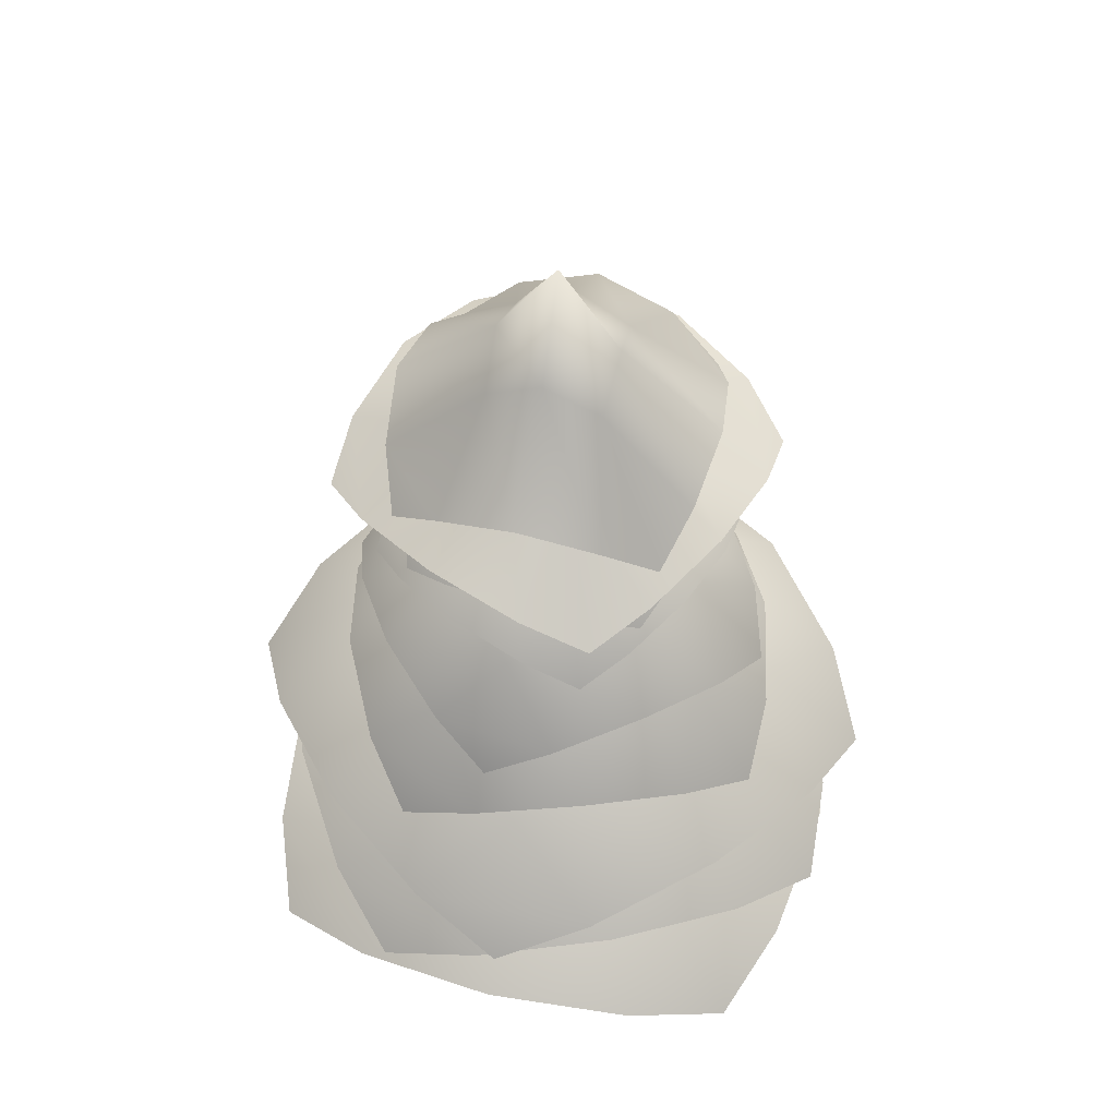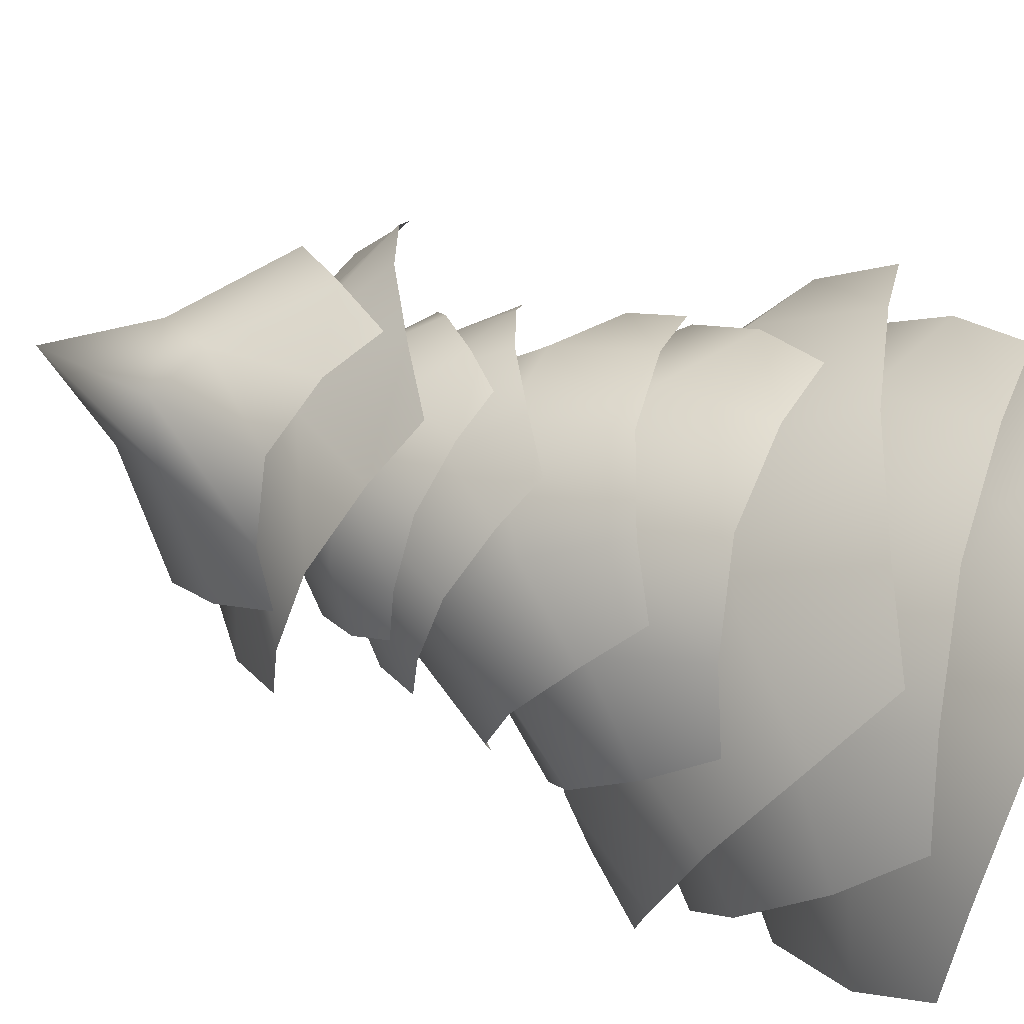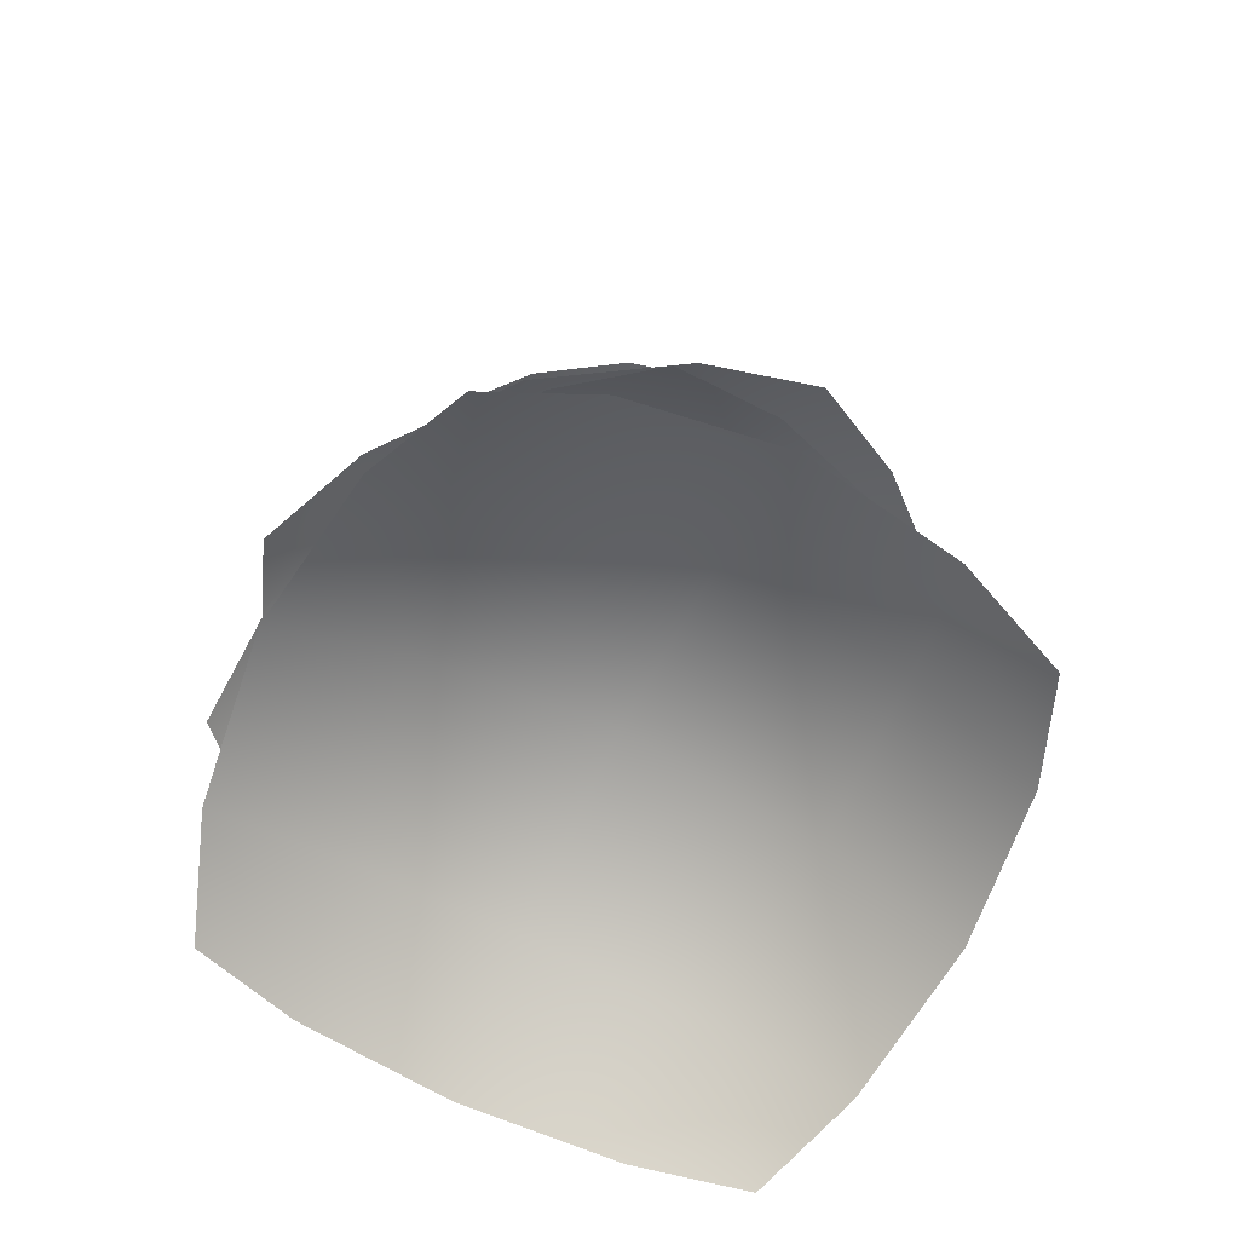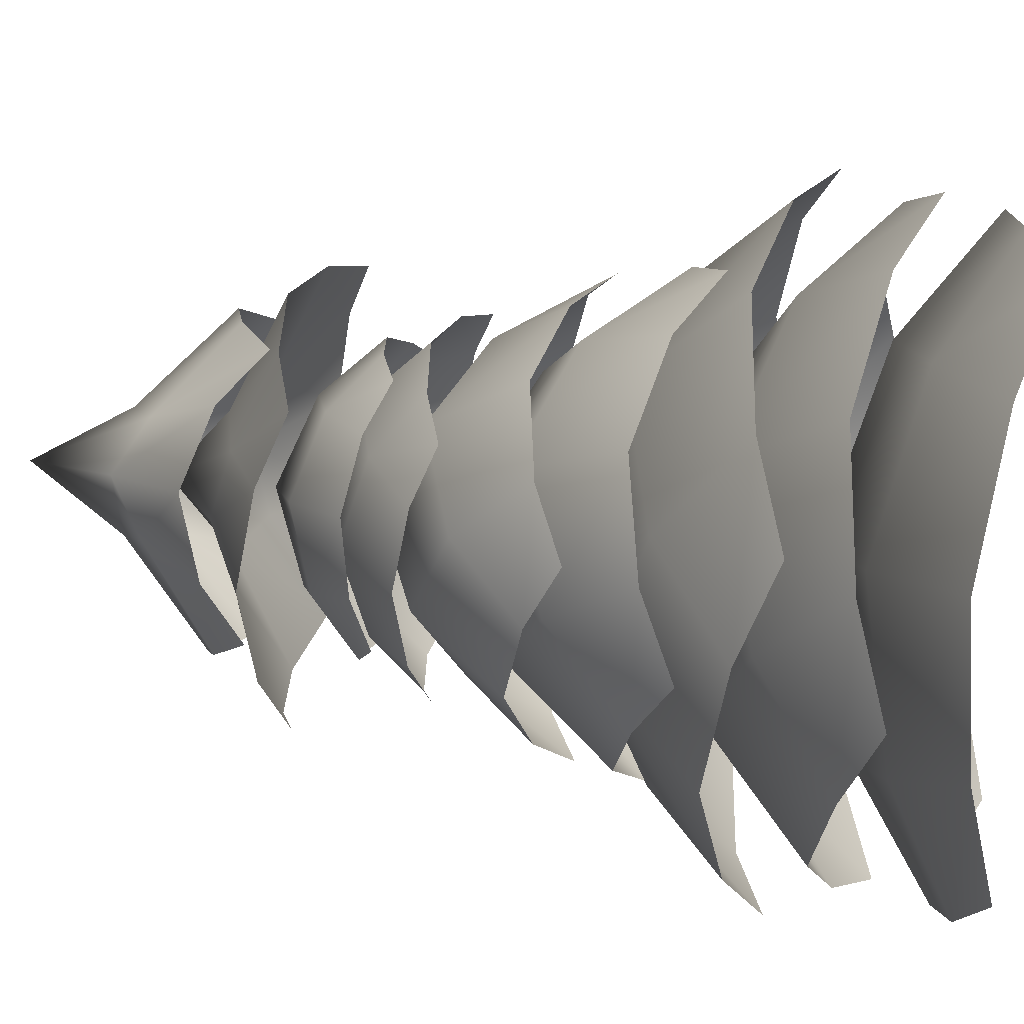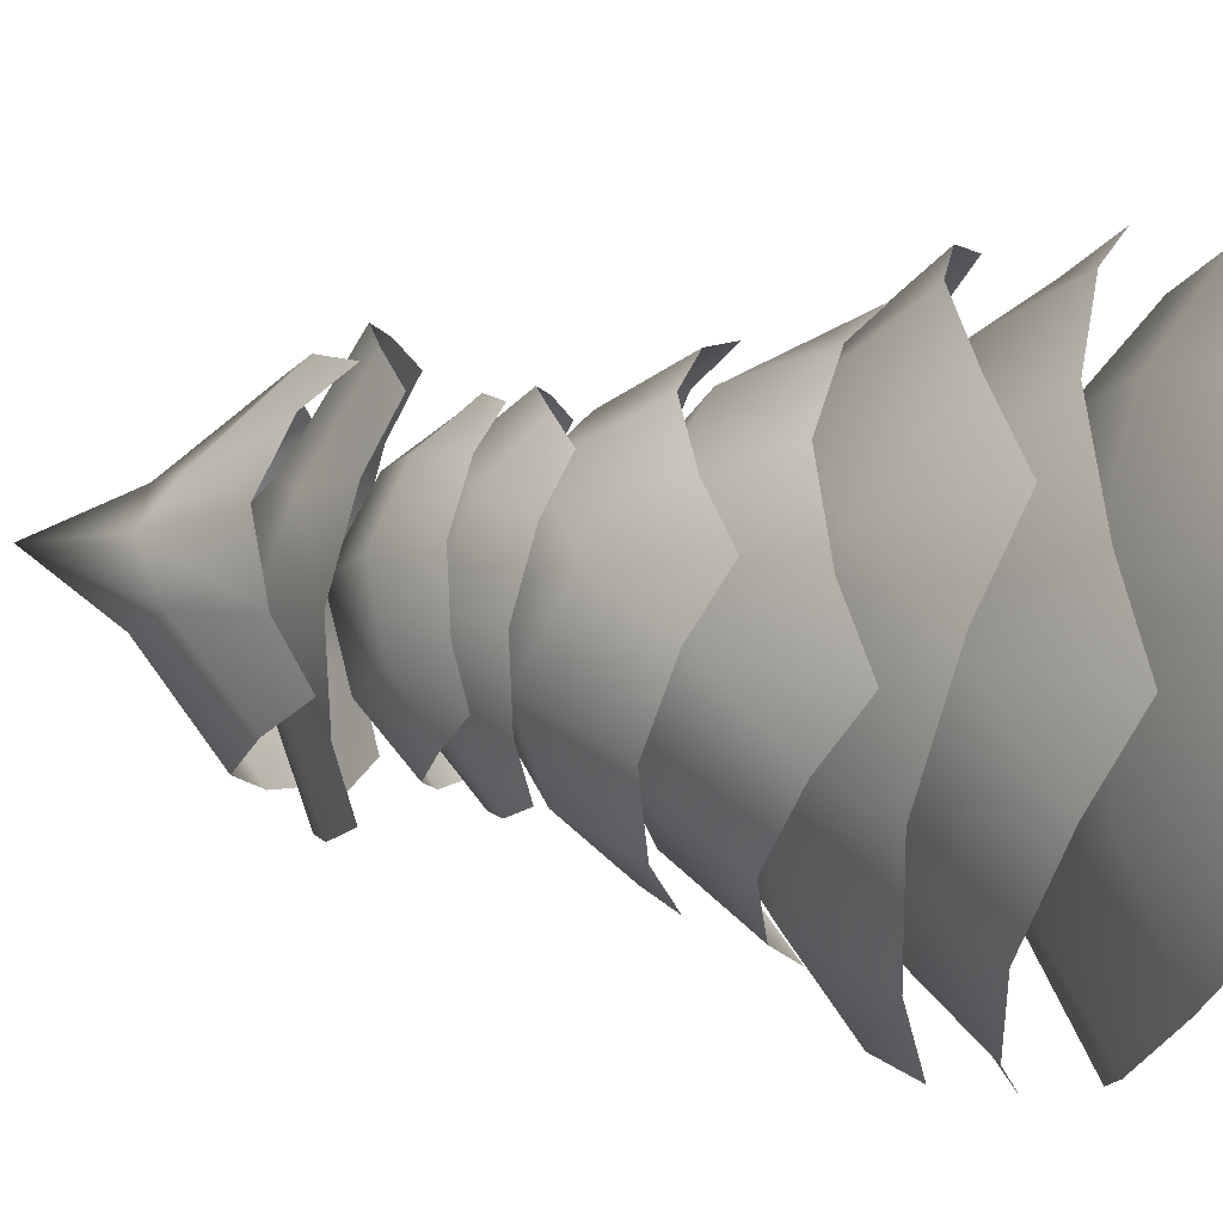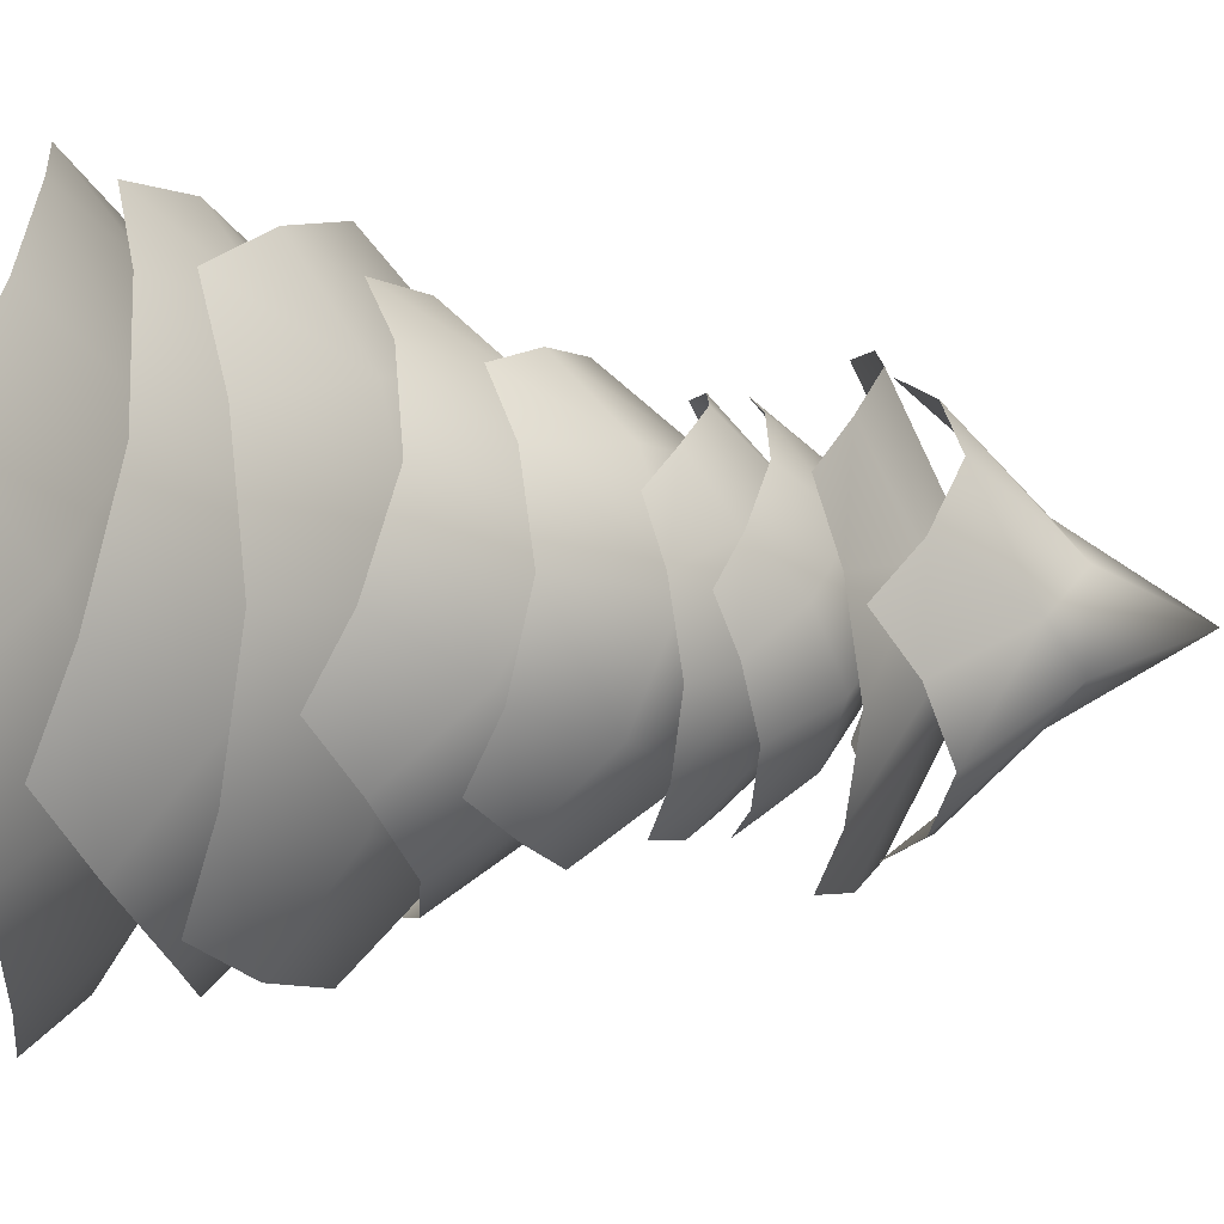
<metadata>
{"format":"obj","ext":"obj","renderer":"f3d","projection":"perspective","resolution":1024,"background":"white","views":[{"elev":55.7,"azim":-43.1,"up":"+Y"},{"elev":-45.6,"azim":-116.1,"up":"+Z"},{"elev":-70.6,"azim":-173.7,"up":"+Y"},{"elev":37.3,"azim":-80.0,"up":"+Z"},{"elev":-74.5,"azim":-96.8,"up":"+Z"},{"elev":9.6,"azim":98.7,"up":"+Z"}]}
</metadata>
<code>
g Exported Mesh Combined Mesh
v 0.4011 1.718 -1.834
v 0.563 1.006 -2.649
v 1.241 1.218 -2.173
v -0.2361 1.218 -2.482
v 1.207 1.991 -0.7725
v 2 1.346 -1.28
v 1.833 1.718 0.4036
v 2.493 1.218 -0.2167
v 2.155 1.218 1.254
v 2.641 1.006 0.5982
v -0.7689 1.991 -1.201
v -1.274 1.346 -1.99
v -1.833 1.718 -0.4036
v -2.155 1.218 -1.254
v -2.493 1.218 0.2167
v -2.641 1.006 -0.5982
v -1.207 1.991 0.7725
v -5.561e-10 2.354 -5.177e-08
v -0.4011 1.718 1.834
v 0.7689 1.991 1.201
v 0.2361 1.218 2.482
v 1.274 1.346 1.99
v -1.241 1.218 2.173
v -2 1.346 1.28
v -0.563 1.006 2.649
v -0.3999 2.631 -1.721
v -0.5918 1.752 -2.48
v 0.177 2.014 -2.35
v -1.204 2.014 -2.015
v 0.7142 2.969 -1.145
v 1.184 2.171 -1.897
v 1.722 2.631 -0.3975
v 2.033 2.014 -1.192
v 2.339 2.014 0.1955
v 2.488 1.752 -0.5587
v -1.139 2.969 -0.7109
v -1.888 2.171 -1.178
v -1.722 2.631 0.3975
v -2.339 2.014 -0.1955
v -2.033 2.014 1.192
v -2.488 1.752 0.5587
v -0.7142 2.969 1.145
v -3.632e-08 3.418 1.57e-08
v 0.3999 2.631 1.721
v 1.139 2.969 0.7109
v 1.204 2.014 2.015
v 1.888 2.171 1.178
v -0.177 2.014 2.35
v -1.184 2.171 1.897
v 0.5918 1.752 2.48
v -0.5465 4.684 -1.045
v -0.7976 3.869 -1.503
v -0.279 4.112 -1.548
v -1.115 4.112 -1.1
v 0.2698 4.997 -0.8591
v 0.4471 4.258 -1.424
v 1.046 4.684 -0.5451
v 1.114 4.112 -1.11
v 1.544 4.112 -0.2653
v 1.514 3.869 -0.7775
v -0.8551 4.997 -0.2685
v -1.417 4.258 -0.4449
v -1.046 4.684 0.5451
v -1.544 4.112 0.2653
v -1.114 4.112 1.11
v -1.514 3.869 0.7775
v -0.2698 4.997 0.8591
v -3.359e-08 5.414 -3.328e-08
v 0.5465 4.684 1.045
v 0.8551 4.997 0.2685
v 1.115 4.112 1.1
v 1.417 4.258 0.4449
v 0.279 4.112 1.548
v -0.4471 4.258 1.424
v 0.7976 3.869 1.503
v 0.2325 5.68 -0.8532
v 0.3282 5.186 -1.233
v 0.6358 5.333 -0.993
v -0.05184 5.333 -1.173
v 0.5864 5.869 -0.3347
v 0.9717 5.421 -0.5546
v 0.8529 5.68 0.2337
v 1.178 5.333 -0.04241
v 0.9839 5.333 0.6414
v 1.229 5.186 0.3446
v -0.3331 5.869 -0.5837
v -0.5519 5.421 -0.9671
v -0.8529 5.68 -0.2337
v -0.9839 5.333 -0.6414
v -1.178 5.333 0.04241
v -1.229 5.186 -0.3446
v -0.5864 5.869 0.3347
v 2.921e-08 6.121 -1.107e-09
v -0.2325 5.68 0.8532
v 0.3331 5.869 0.5837
v 0.05184 5.333 1.173
v 0.5519 5.421 0.9671
v -0.6358 5.333 0.993
v -0.9717 5.421 0.5546
v -0.3282 5.186 1.233
v 0.1275 6.941 -0.5829
v 0.2879 6.02 -1.355
v 0.6347 6.316 -1.112
v -0.1208 6.316 -1.269
v 0.3837 7.177 -0.2456
v 1.023 6.493 -0.6547
v 0.5827 6.941 0.1283
v 1.275 6.316 -0.1108
v 1.102 6.316 0.6412
v 1.351 6.02 0.3059
v -0.2444 7.177 -0.3819
v -0.6516 6.493 -1.018
v -0.5827 6.941 -0.1283
v -1.102 6.316 -0.6412
v -1.275 6.316 0.1108
v -1.351 6.02 -0.3059
v -0.3837 7.177 0.2456
v -2.844e-10 7.899 -7.011e-08
v -0.1275 6.941 0.5829
v 0.2444 7.177 0.3819
v 0.1208 6.316 1.269
v 0.6516 6.493 1.018
v -0.6347 6.316 1.112
v -1.023 6.493 0.6547
v -0.2879 6.02 1.355
v -1.032 3.333 -1.435
v -1.501 2.454 -2.062
v -0.7408 2.716 -2.237
v -1.886 2.716 -1.397
v 0.2187 3.671 -1.331
v 0.3625 2.873 -2.206
v 1.436 3.333 -1.03
v 1.418 2.716 -1.882
v 2.234 2.716 -0.7197
v 2.081 2.454 -1.473
v -1.325 3.671 -0.2177
v -2.196 2.873 -0.3607
v -1.436 3.333 1.03
v -2.234 2.716 0.7197
v -1.418 2.716 1.882
v -2.081 2.454 1.473
v -0.2187 3.671 1.331
v -1.014e-06 4.119 -2.105e-07
v 1.032 3.333 1.435
v 1.325 3.671 0.2177
v 1.886 2.716 1.397
v 2.196 2.873 0.3607
v 0.7408 2.716 2.237
v -0.3625 2.873 2.206
v 1.501 2.454 2.062
v -0.1896 4.022 -1.341
v -0.2851 3.085 -1.934
v 0.2932 3.364 -1.782
v -0.7837 3.364 -1.62
v 0.6224 4.381 -0.8261
v 1.031 3.532 -1.369
v 1.342 4.022 -0.1878
v 1.632 3.364 -0.7735
v 1.773 3.364 0.3065
v 1.938 3.085 -0.2594
v -0.8223 4.381 -0.6195
v -1.362 3.532 -1.026
v -1.342 4.022 0.1878
v -1.773 3.364 -0.3065
v -1.632 3.364 0.7735
v -1.938 3.085 0.2594
v -0.6224 4.381 0.8261
v -3.816e-08 4.86 -1.433e-09
v 0.1896 4.022 1.341
v 0.8223 4.381 0.6195
v 0.7837 3.364 1.62
v 1.362 3.532 1.026
v -0.2932 3.364 1.782
v -1.031 3.532 1.369
v 0.2851 3.085 1.934
v 0.5894 5.308 -0.783
v 0.8438 4.783 -1.135
v 1.062 4.94 -0.7614
v 0.428 4.94 -1.229
v 0.741 5.51 -0.104
v 1.228 5.033 -0.1723
v 0.7821 5.308 0.5905
v 1.231 4.94 0.4398
v 0.7498 4.94 1.064
v 1.123 4.783 0.8588
v -0.1035 5.51 -0.7375
v -0.1715 5.033 -1.222
v -0.7821 5.308 -0.5905
v -0.7498 4.94 -1.064
v -1.231 4.94 -0.4398
v -1.123 4.783 -0.8588
v -0.741 5.51 0.104
v -4.97e-09 5.778 -2.631e-08
v -0.5894 5.308 0.783
v 0.1035 5.51 0.7375
v -0.428 4.94 1.229
v 0.1715 5.033 1.222
v -1.062 4.94 0.7614
v -1.228 5.033 0.1723
v -0.8438 4.783 1.135
v 0.4298 6.295 -0.5904
v 0.9896 5.724 -1.377
v 1.258 5.908 -0.9332
v 0.4894 5.908 -1.482
v 0.5508 6.442 -0.08632
v 1.469 6.017 -0.2301
v 0.5898 6.295 0.4306
v 1.484 5.908 0.5035
v 0.9193 5.908 1.261
v 1.363 5.724 1.008
v -0.08593 6.442 -0.5483
v -0.229 6.017 -1.462
v -0.5898 6.295 -0.4306
v -0.9193 5.908 -1.261
v -1.484 5.908 -0.5035
v -1.363 5.724 -1.008
v -0.5508 6.442 0.08632
v -1.195e-08 6.89 -4.575e-08
v -0.4298 6.295 0.5904
v 0.08593 6.442 0.5483
v -0.4894 5.908 1.482
v 0.229 6.017 1.462
v -1.258 5.908 0.9332
v -1.469 6.017 0.2301
v -0.9896 5.724 1.377
f 1 3 2
f 1 2 4
f 5 3 1
f 5 6 3
f 7 6 5
f 7 8 6
f 9 8 7
f 9 10 8
f 11 1 4
f 11 4 12
f 13 11 12
f 13 12 14
f 15 13 14
f 15 14 16
f 17 11 13
f 17 18 11
f 19 18 17
f 19 20 18
f 20 7 5
f 20 5 18
f 21 20 19
f 21 22 20
f 22 9 7
f 22 7 20
f 23 19 17
f 23 17 24
f 24 17 13
f 24 13 15
f 25 21 19
f 25 19 23
f 18 1 11
f 18 5 1
f 26 28 27
f 26 27 29
f 30 28 26
f 30 31 28
f 32 31 30
f 32 33 31
f 34 33 32
f 34 35 33
f 36 26 29
f 36 29 37
f 38 36 37
f 38 37 39
f 40 38 39
f 40 39 41
f 42 36 38
f 42 43 36
f 44 43 42
f 44 45 43
f 45 32 30
f 45 30 43
f 46 45 44
f 46 47 45
f 47 34 32
f 47 32 45
f 48 44 42
f 48 42 49
f 49 42 38
f 49 38 40
f 50 46 44
f 50 44 48
f 43 26 36
f 43 30 26
f 51 53 52
f 51 52 54
f 55 53 51
f 55 56 53
f 57 56 55
f 57 58 56
f 59 58 57
f 59 60 58
f 61 51 54
f 61 54 62
f 63 61 62
f 63 62 64
f 65 63 64
f 65 64 66
f 67 61 63
f 67 68 61
f 69 68 67
f 69 70 68
f 70 57 55
f 70 55 68
f 71 70 69
f 71 72 70
f 72 59 57
f 72 57 70
f 73 69 67
f 73 67 74
f 74 67 63
f 74 63 65
f 75 71 69
f 75 69 73
f 68 51 61
f 68 55 51
f 76 78 77
f 76 77 79
f 80 78 76
f 80 81 78
f 82 81 80
f 82 83 81
f 84 83 82
f 84 85 83
f 86 76 79
f 86 79 87
f 88 86 87
f 88 87 89
f 90 88 89
f 90 89 91
f 92 86 88
f 92 93 86
f 94 93 92
f 94 95 93
f 95 82 80
f 95 80 93
f 96 95 94
f 96 97 95
f 97 84 82
f 97 82 95
f 98 94 92
f 98 92 99
f 99 92 88
f 99 88 90
f 100 96 94
f 100 94 98
f 93 76 86
f 93 80 76
f 101 103 102
f 101 102 104
f 105 103 101
f 105 106 103
f 107 106 105
f 107 108 106
f 109 108 107
f 109 110 108
f 111 101 104
f 111 104 112
f 113 111 112
f 113 112 114
f 115 113 114
f 115 114 116
f 117 111 113
f 117 118 111
f 119 118 117
f 119 120 118
f 120 107 105
f 120 105 118
f 121 120 119
f 121 122 120
f 122 109 107
f 122 107 120
f 123 119 117
f 123 117 124
f 124 117 113
f 124 113 115
f 125 121 119
f 125 119 123
f 118 101 111
f 118 105 101
f 126 128 127
f 126 127 129
f 130 128 126
f 130 131 128
f 132 131 130
f 132 133 131
f 134 133 132
f 134 135 133
f 136 126 129
f 136 129 137
f 138 136 137
f 138 137 139
f 140 138 139
f 140 139 141
f 142 136 138
f 142 143 136
f 144 143 142
f 144 145 143
f 145 132 130
f 145 130 143
f 146 145 144
f 146 147 145
f 147 134 132
f 147 132 145
f 148 144 142
f 148 142 149
f 149 142 138
f 149 138 140
f 150 146 144
f 150 144 148
f 143 126 136
f 143 130 126
f 151 153 152
f 151 152 154
f 155 153 151
f 155 156 153
f 157 156 155
f 157 158 156
f 159 158 157
f 159 160 158
f 161 151 154
f 161 154 162
f 163 161 162
f 163 162 164
f 165 163 164
f 165 164 166
f 167 161 163
f 167 168 161
f 169 168 167
f 169 170 168
f 170 157 155
f 170 155 168
f 171 170 169
f 171 172 170
f 172 159 157
f 172 157 170
f 173 169 167
f 173 167 174
f 174 167 163
f 174 163 165
f 175 171 169
f 175 169 173
f 168 151 161
f 168 155 151
f 176 178 177
f 176 177 179
f 180 178 176
f 180 181 178
f 182 181 180
f 182 183 181
f 184 183 182
f 184 185 183
f 186 176 179
f 186 179 187
f 188 186 187
f 188 187 189
f 190 188 189
f 190 189 191
f 192 186 188
f 192 193 186
f 194 193 192
f 194 195 193
f 195 182 180
f 195 180 193
f 196 195 194
f 196 197 195
f 197 184 182
f 197 182 195
f 198 194 192
f 198 192 199
f 199 192 188
f 199 188 190
f 200 196 194
f 200 194 198
f 193 176 186
f 193 180 176
f 201 203 202
f 201 202 204
f 205 203 201
f 205 206 203
f 207 206 205
f 207 208 206
f 209 208 207
f 209 210 208
f 211 201 204
f 211 204 212
f 213 211 212
f 213 212 214
f 215 213 214
f 215 214 216
f 217 211 213
f 217 218 211
f 219 218 217
f 219 220 218
f 220 207 205
f 220 205 218
f 221 220 219
f 221 222 220
f 222 209 207
f 222 207 220
f 223 219 217
f 223 217 224
f 224 217 213
f 224 213 215
f 225 221 219
f 225 219 223
f 218 201 211
f 218 205 201

</code>
